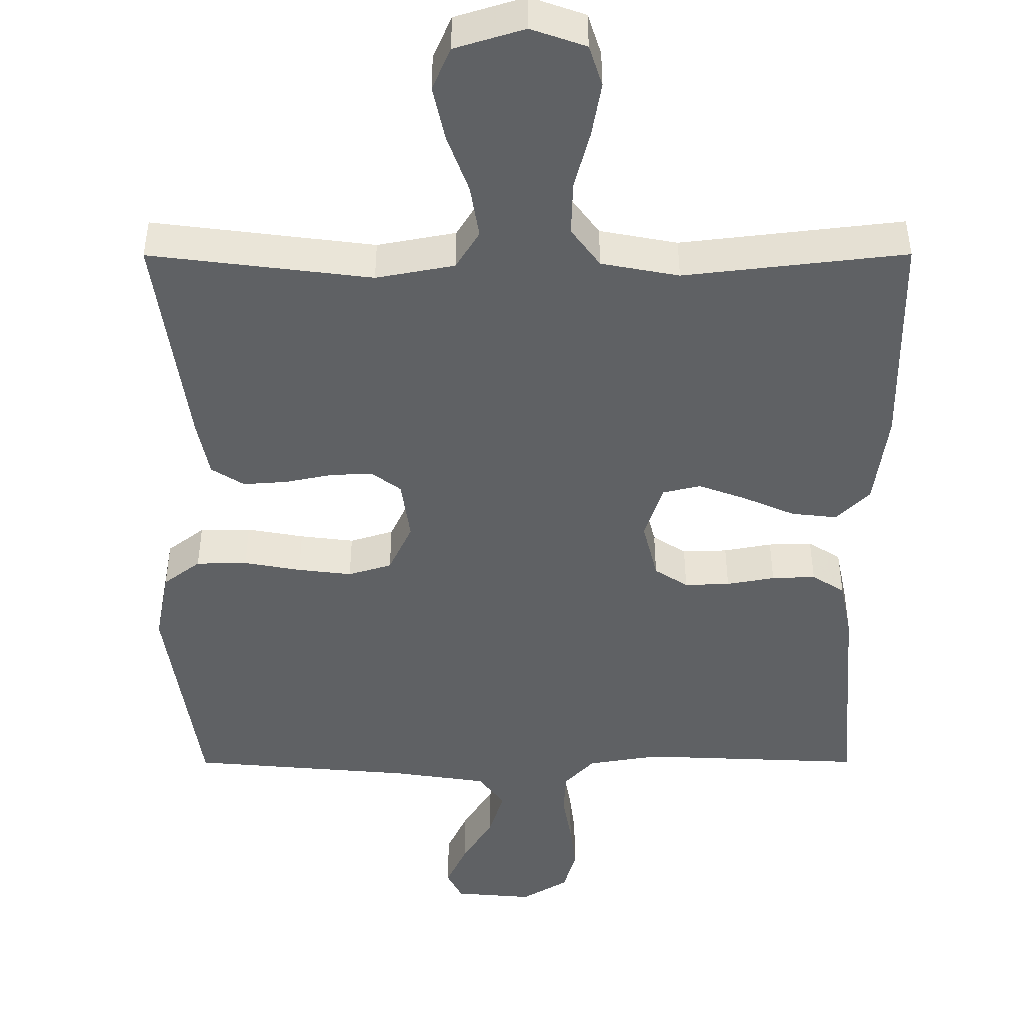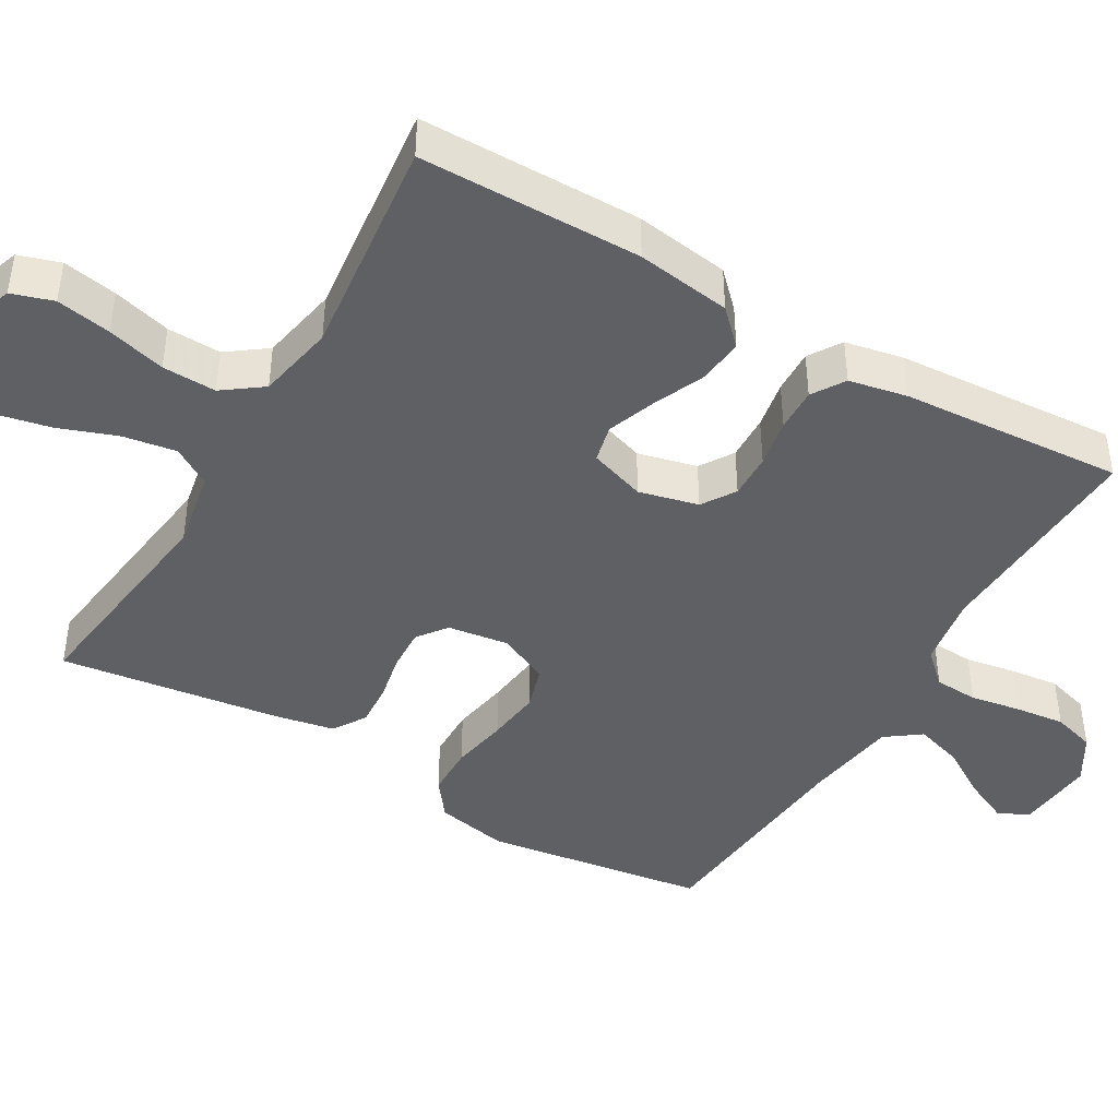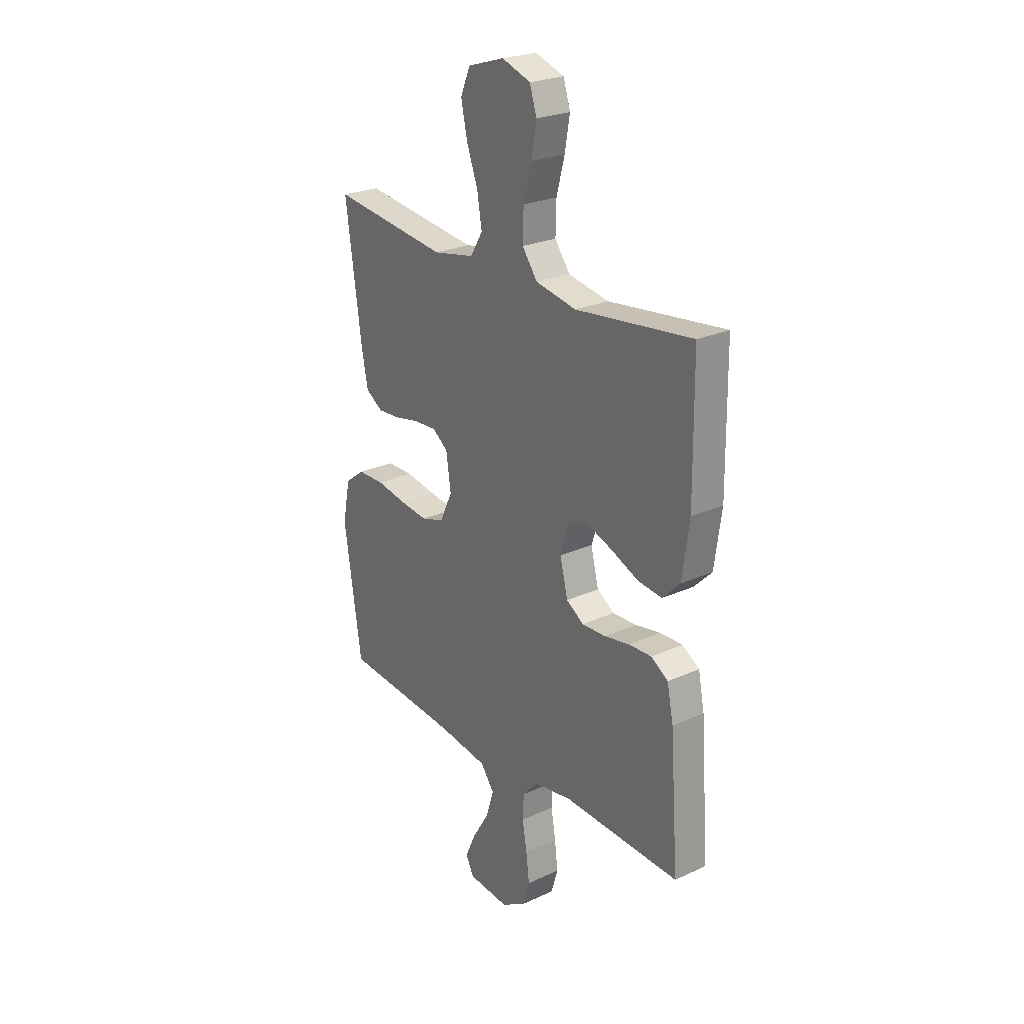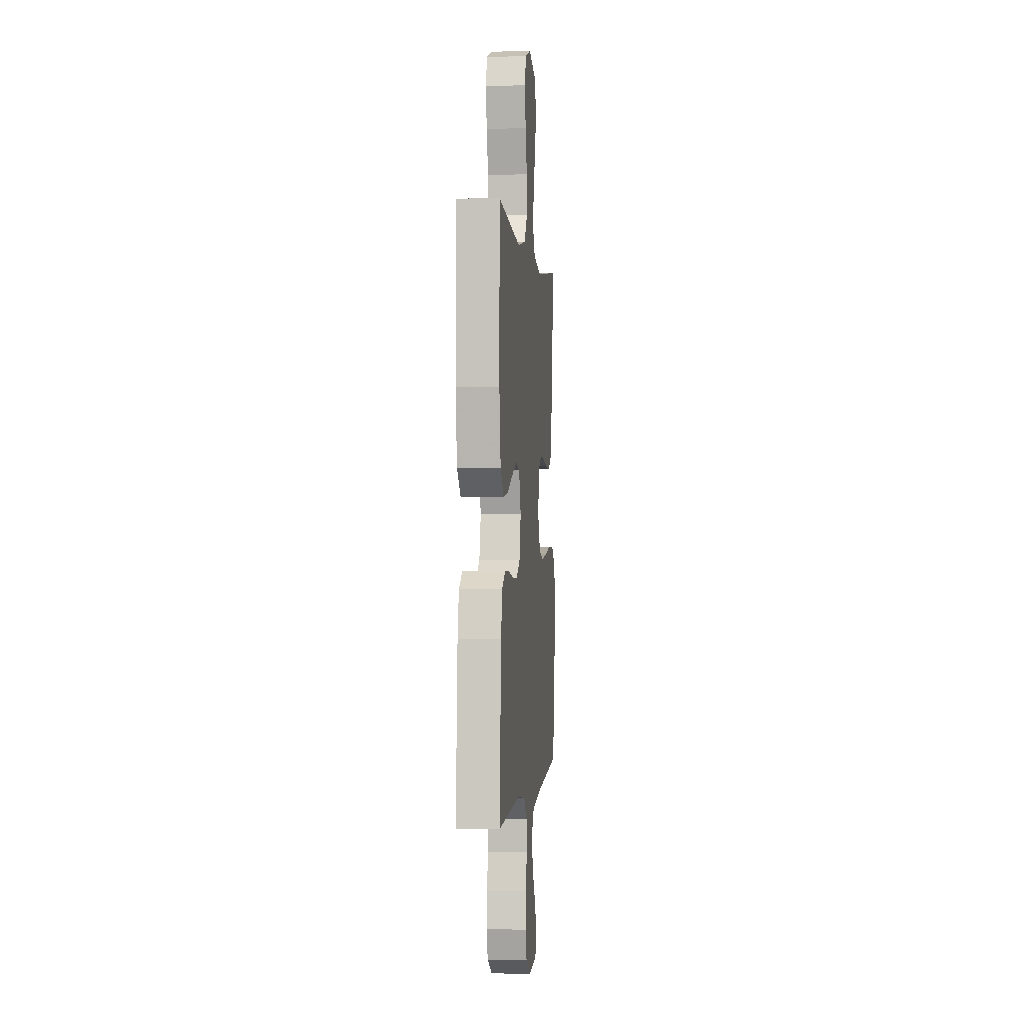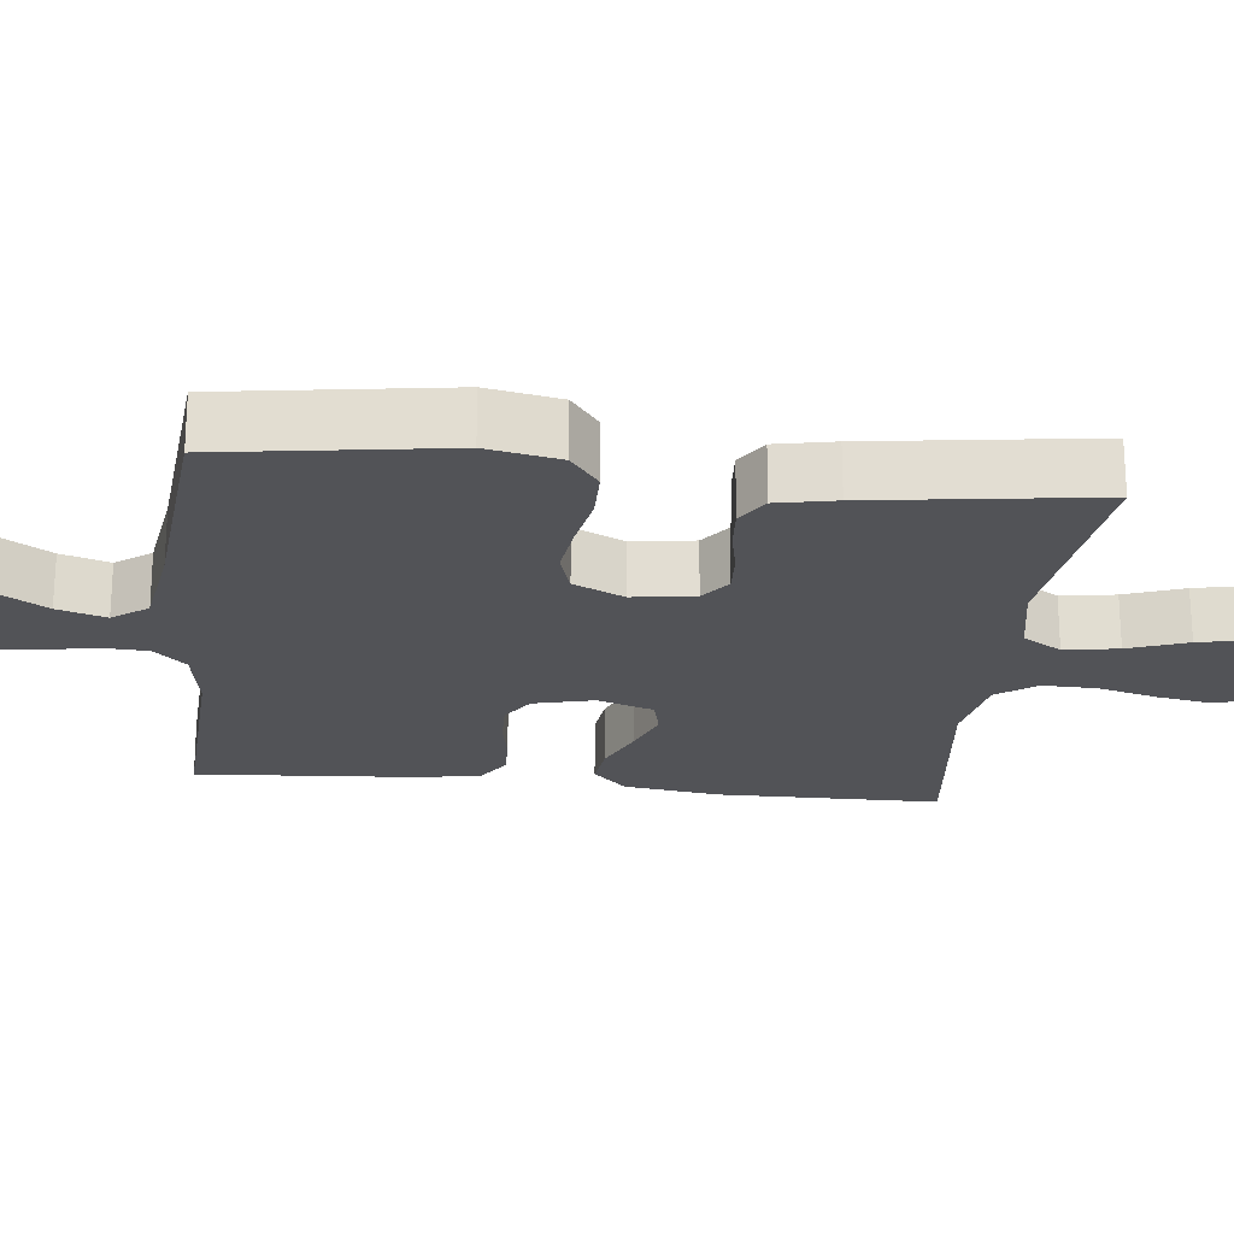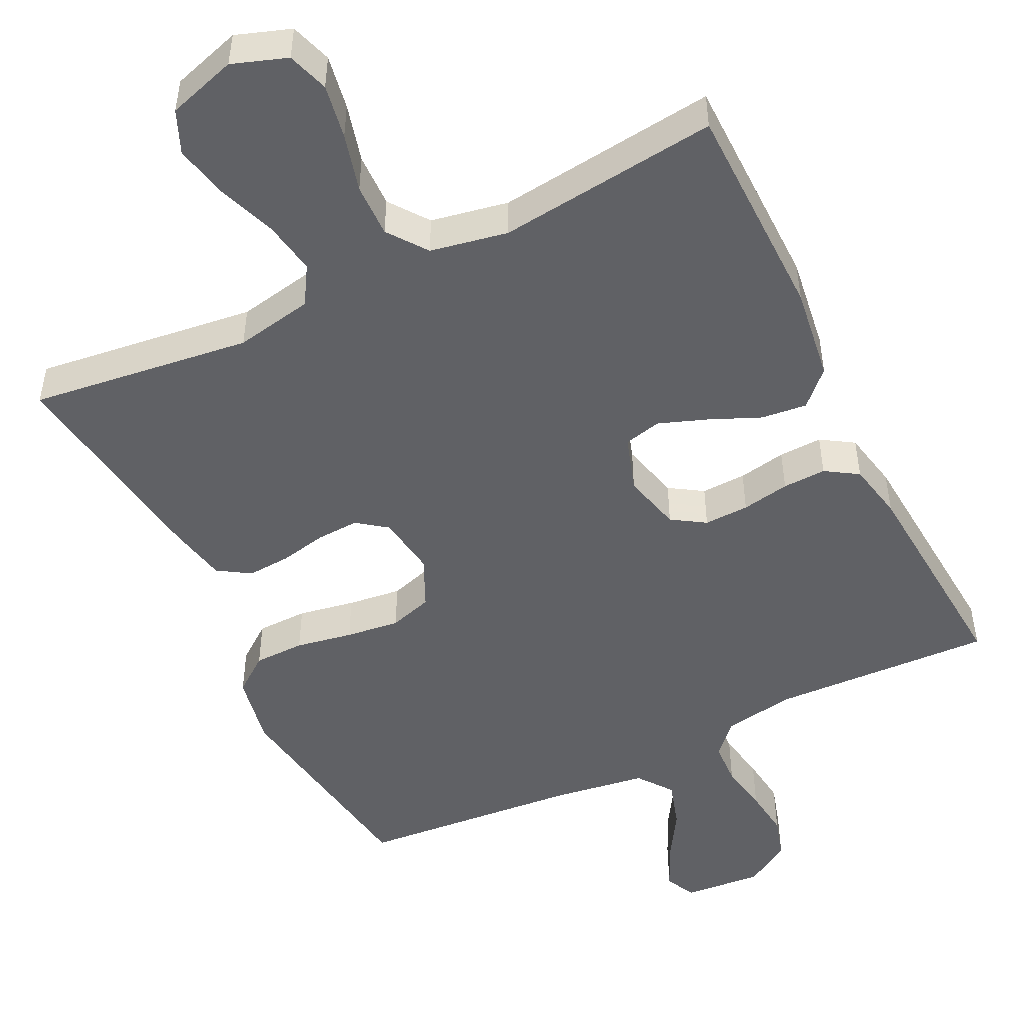
<metadata>
{"format":"obj","ext":"obj","renderer":"f3d","projection":"perspective","resolution":1024,"background":"white","views":[{"elev":-46.5,"azim":0.1,"up":"+Y"},{"elev":-43.6,"azim":59.6,"up":"+Y"},{"elev":24.7,"azim":53.1,"up":"+Z"},{"elev":-0.3,"azim":96.0,"up":"+Z"},{"elev":-22.4,"azim":-96.4,"up":"+Y"},{"elev":-49.3,"azim":26.2,"up":"+Y"}]}
</metadata>
<code>
v -0.5 0.07 -0.5
v -0.545 0.07 -0.2
v -0.526 0.07 -0.102
v -0.476 0.07 -0.064
v -0.407 0.07 -0.063
v -0.33 0.07 -0.077
v -0.257 0.07 -0.086
v -0.198 0.07 -0.068
v -0.166 0.07 0
v -0.178 0.07 0.083
v -0.218 0.07 0.113
v -0.276 0.07 0.11
v -0.339 0.07 0.097
v -0.398 0.07 0.093
v -0.442 0.07 0.121
v -0.458 0.07 0.2
v -0.5 0.07 0.5
v -0.2 0.07 0.462
v -0.094 0.07 0.482
v -0.062 0.07 0.534
v -0.074 0.07 0.606
v -0.103 0.07 0.685
v -0.119 0.07 0.759
v -0.094 0.07 0.817
v 0 0.07 0.846
v 0.074 0.07 0.82
v 0.092 0.07 0.764
v 0.079 0.07 0.69
v 0.058 0.07 0.611
v 0.056 0.07 0.538
v 0.095 0.07 0.485
v 0.2 0.07 0.465
v 0.5 0.07 0.5
v 0.503 0.07 0.2
v 0.485 0.07 0.072
v 0.44 0.07 0.027
v 0.378 0.07 0.034
v 0.309 0.07 0.064
v 0.244 0.07 0.088
v 0.193 0.07 0.076
v 0.168 0.07 0
v 0.188 0.07 -0.08
v 0.233 0.07 -0.109
v 0.294 0.07 -0.107
v 0.359 0.07 -0.095
v 0.418 0.07 -0.093
v 0.462 0.07 -0.121
v 0.478 0.07 -0.2
v 0.5 0.07 -0.5
v 0.2 0.07 -0.487
v 0.103 0.07 -0.503
v 0.063 0.07 -0.546
v 0.06 0.07 -0.605
v 0.072 0.07 -0.673
v 0.08 0.07 -0.74
v 0.063 0.07 -0.798
v 0 0.07 -0.836
v -0.106 0.07 -0.827
v -0.127 0.07 -0.786
v -0.099 0.07 -0.725
v -0.057 0.07 -0.657
v -0.037 0.07 -0.592
v -0.072 0.07 -0.545
v -0.2 0.07 -0.526
v -0.5 0 -0.5
v -0.545 0 -0.2
v -0.526 0 -0.102
v -0.476 0 -0.064
v -0.407 0 -0.063
v -0.33 0 -0.077
v -0.257 0 -0.086
v -0.198 0 -0.068
v -0.166 0 0
v -0.178 0 0.083
v -0.218 0 0.113
v -0.276 0 0.11
v -0.339 0 0.097
v -0.398 0 0.093
v -0.442 0 0.121
v -0.458 0 0.2
v -0.5 0 0.5
v -0.2 0 0.462
v -0.094 0 0.482
v -0.062 0 0.534
v -0.074 0 0.606
v -0.103 0 0.685
v -0.119 0 0.759
v -0.094 0 0.817
v 0 0 0.846
v 0.074 0 0.82
v 0.092 0 0.764
v 0.079 0 0.69
v 0.058 0 0.611
v 0.056 0 0.538
v 0.095 0 0.485
v 0.2 0 0.465
v 0.5 0 0.5
v 0.503 0 0.2
v 0.485 0 0.072
v 0.44 0 0.027
v 0.378 0 0.034
v 0.309 0 0.064
v 0.244 0 0.088
v 0.193 0 0.076
v 0.168 0 0
v 0.188 0 -0.08
v 0.233 0 -0.109
v 0.294 0 -0.107
v 0.359 0 -0.095
v 0.418 0 -0.093
v 0.462 0 -0.121
v 0.478 0 -0.2
v 0.5 0 -0.5
v 0.2 0 -0.487
v 0.103 0 -0.503
v 0.063 0 -0.546
v 0.06 0 -0.605
v 0.072 0 -0.673
v 0.08 0 -0.74
v 0.063 0 -0.798
v 0 0 -0.836
v -0.106 0 -0.827
v -0.127 0 -0.786
v -0.099 0 -0.725
v -0.057 0 -0.657
v -0.037 0 -0.592
v -0.072 0 -0.545
v -0.2 0 -0.526
f 59 60 61
f 58 59 61
f 57 58 61
f 56 57 61
f 55 56 61
f 54 55 61
f 53 54 61
f 52 53 61 62
f 51 52 62 63
f 48 49 50
f 47 48 50
f 46 47 50
f 45 46 50
f 44 45 50
f 43 44 50 51
f 51 63 64
f 43 51 64
f 42 43 64
f 36 37 38
f 35 36 38
f 34 35 38
f 33 34 38
f 32 33 38
f 31 32 38 39
f 30 31 39 40
f 27 28 29
f 26 27 29
f 25 26 29
f 24 25 29
f 23 24 29
f 22 23 29
f 21 22 29
f 20 21 29 30
f 30 40 41
f 20 30 41
f 19 20 41
f 16 17 18
f 15 16 18
f 14 15 18
f 13 14 18
f 12 13 18
f 11 12 18 19
f 4 5 6
f 3 4 6
f 2 3 6
f 1 2 6
f 64 1 6
f 64 6 7
f 42 64 7 8
f 19 41 42
f 11 19 42
f 10 11 42
f 9 10 42
f 8 9 42
f 125 124 123
f 125 123 122
f 125 122 121
f 125 121 120
f 125 120 119
f 125 119 118
f 125 118 117
f 126 125 117 116
f 127 126 116 115
f 114 113 112
f 114 112 111
f 114 111 110
f 114 110 109
f 114 109 108
f 115 114 108 107
f 128 127 115
f 128 115 107
f 128 107 106
f 102 101 100
f 102 100 99
f 102 99 98
f 102 98 97
f 102 97 96
f 103 102 96 95
f 104 103 95 94
f 93 92 91
f 93 91 90
f 93 90 89
f 93 89 88
f 93 88 87
f 93 87 86
f 93 86 85
f 94 93 85 84
f 105 104 94
f 105 94 84
f 105 84 83
f 82 81 80
f 82 80 79
f 82 79 78
f 82 78 77
f 82 77 76
f 83 82 76 75
f 70 69 68
f 70 68 67
f 70 67 66
f 70 66 65
f 70 65 128
f 71 70 128
f 72 71 128 106
f 106 105 83
f 106 83 75
f 106 75 74
f 106 74 73
f 106 73 72
f 1 65 66 2
f 2 66 67 3
f 3 67 68 4
f 4 68 69 5
f 5 69 70 6
f 6 70 71 7
f 7 71 72 8
f 8 72 73 9
f 9 73 74 10
f 10 74 75 11
f 11 75 76 12
f 12 76 77 13
f 13 77 78 14
f 14 78 79 15
f 15 79 80 16
f 16 80 81 17
f 17 81 82 18
f 18 82 83 19
f 19 83 84 20
f 20 84 85 21
f 21 85 86 22
f 22 86 87 23
f 23 87 88 24
f 24 88 89 25
f 25 89 90 26
f 26 90 91 27
f 27 91 92 28
f 28 92 93 29
f 29 93 94 30
f 30 94 95 31
f 31 95 96 32
f 32 96 97 33
f 33 97 98 34
f 34 98 99 35
f 35 99 100 36
f 36 100 101 37
f 37 101 102 38
f 38 102 103 39
f 39 103 104 40
f 40 104 105 41
f 41 105 106 42
f 42 106 107 43
f 43 107 108 44
f 44 108 109 45
f 45 109 110 46
f 46 110 111 47
f 47 111 112 48
f 48 112 113 49
f 49 113 114 50
f 50 114 115 51
f 51 115 116 52
f 52 116 117 53
f 53 117 118 54
f 54 118 119 55
f 55 119 120 56
f 56 120 121 57
f 57 121 122 58
f 58 122 123 59
f 59 123 124 60
f 60 124 125 61
f 61 125 126 62
f 62 126 127 63
f 63 127 128 64
f 64 128 65 1

</code>
